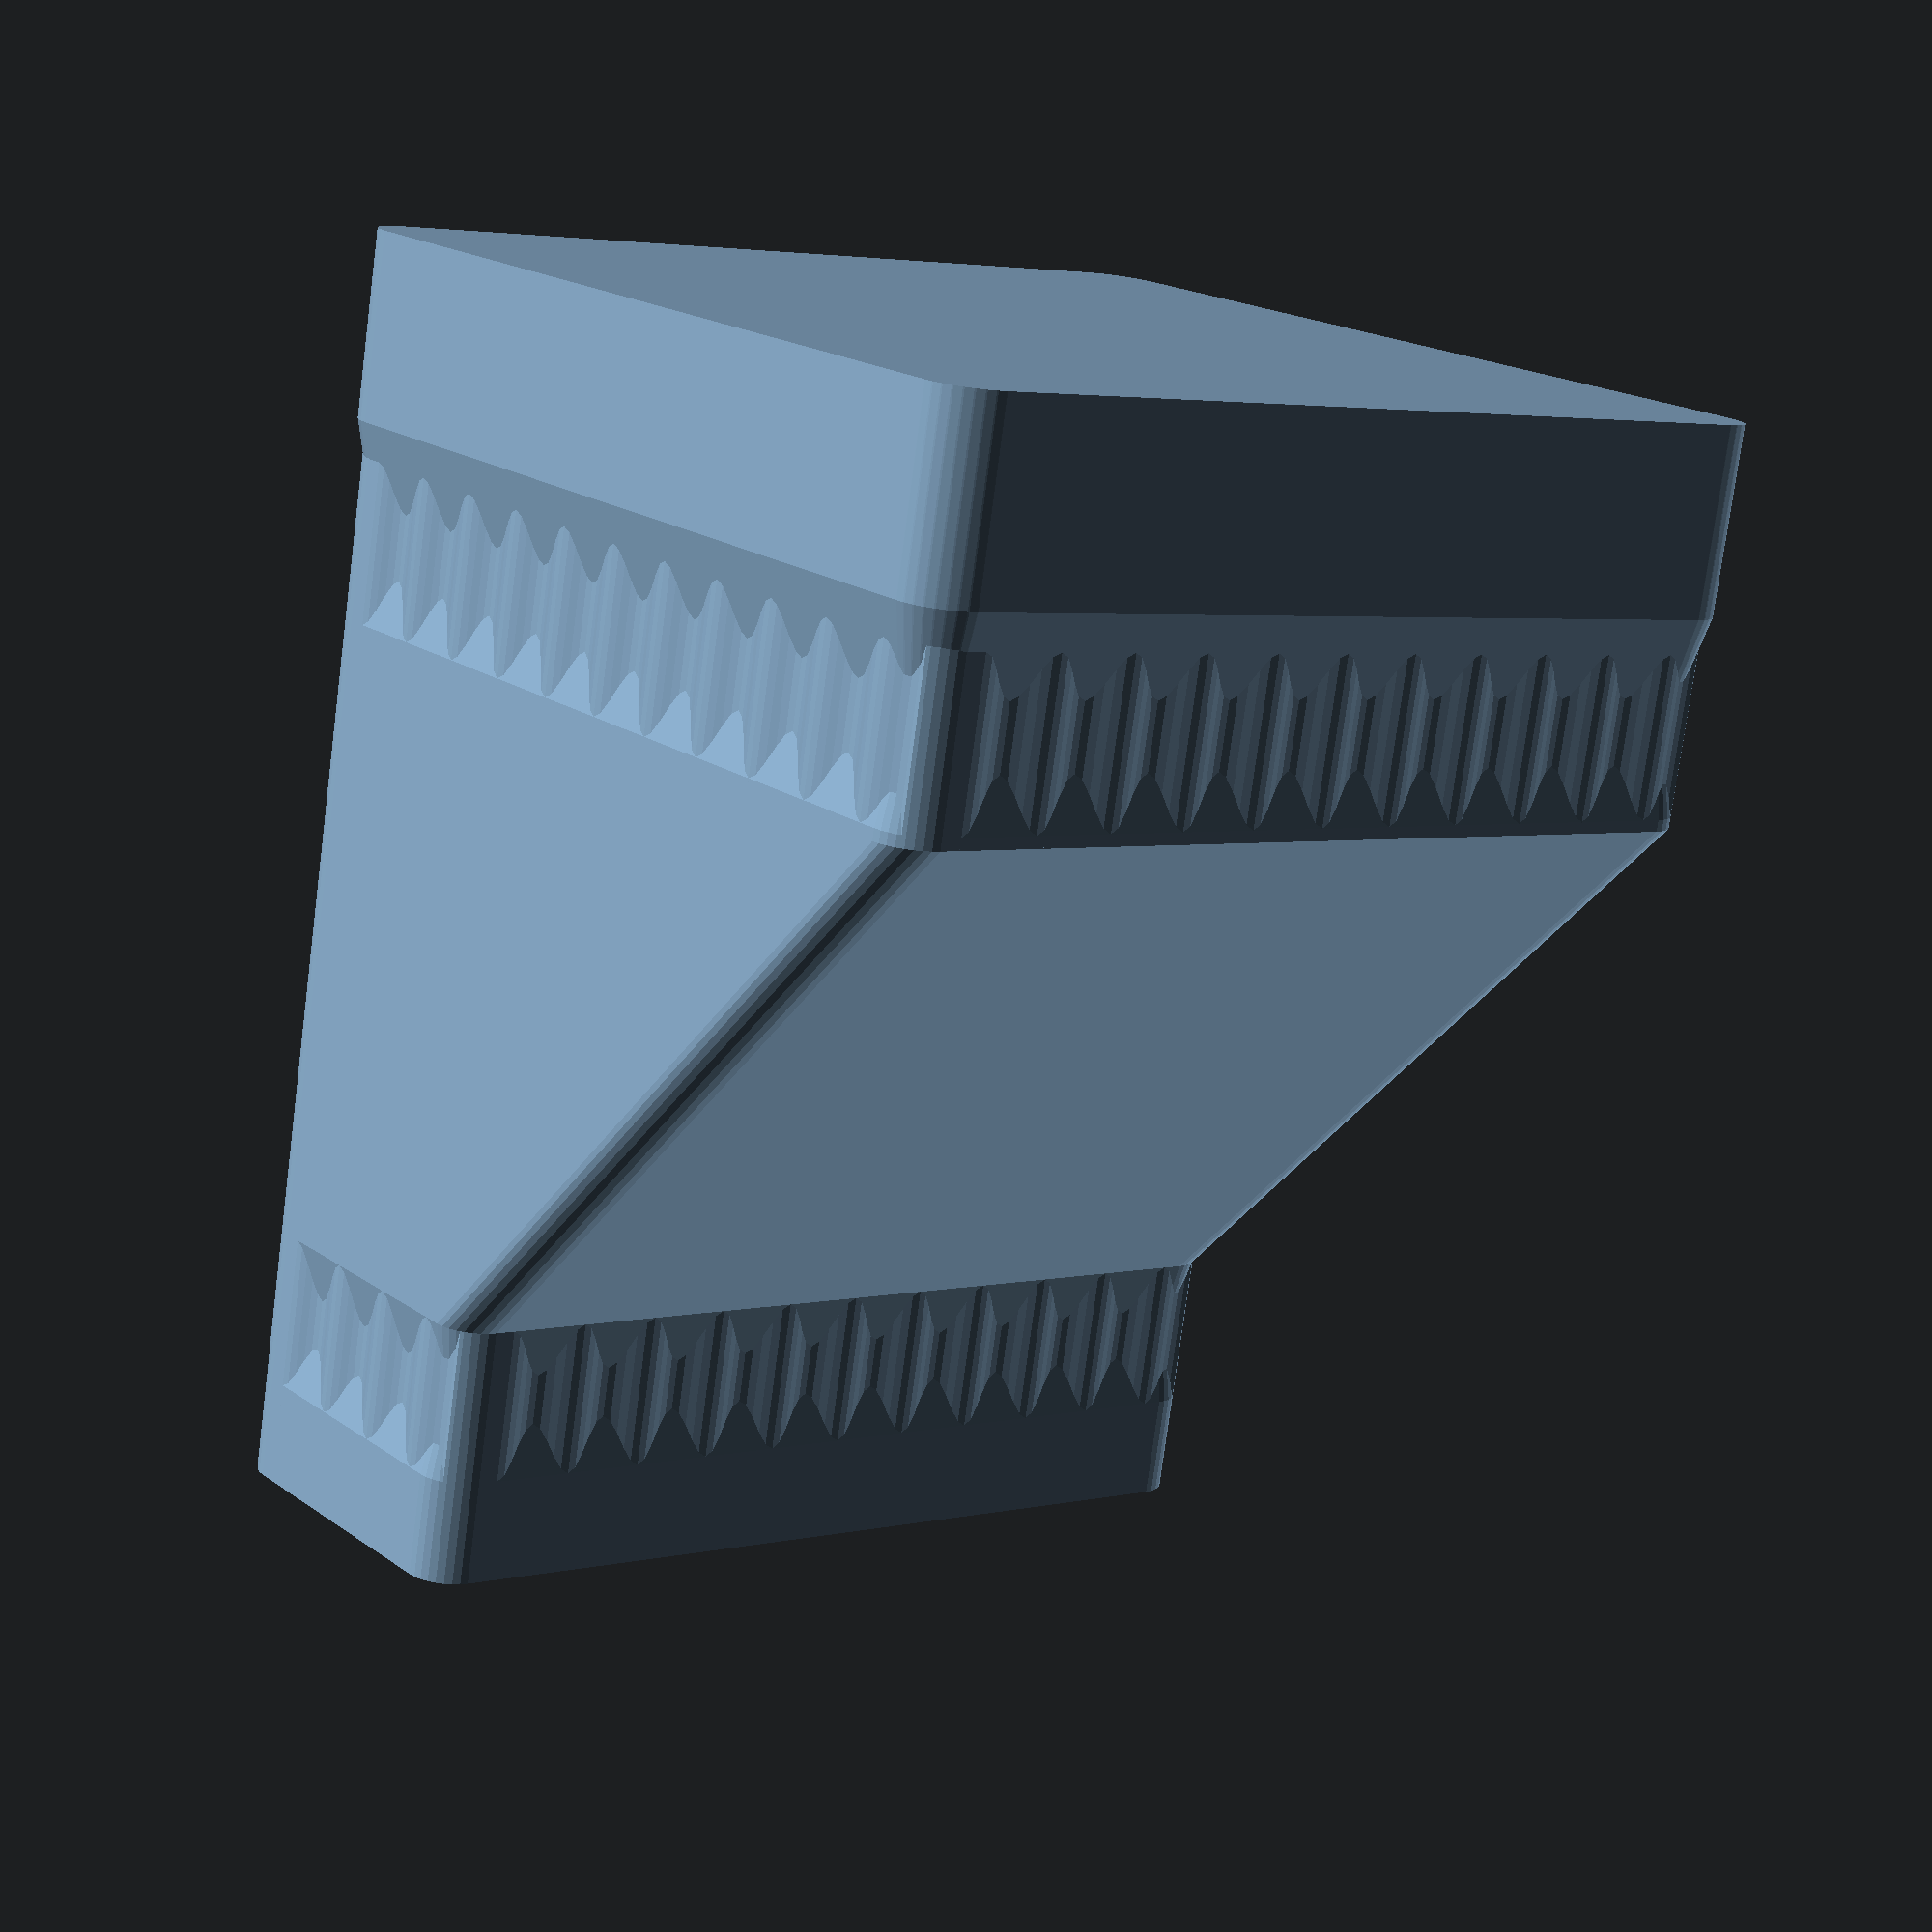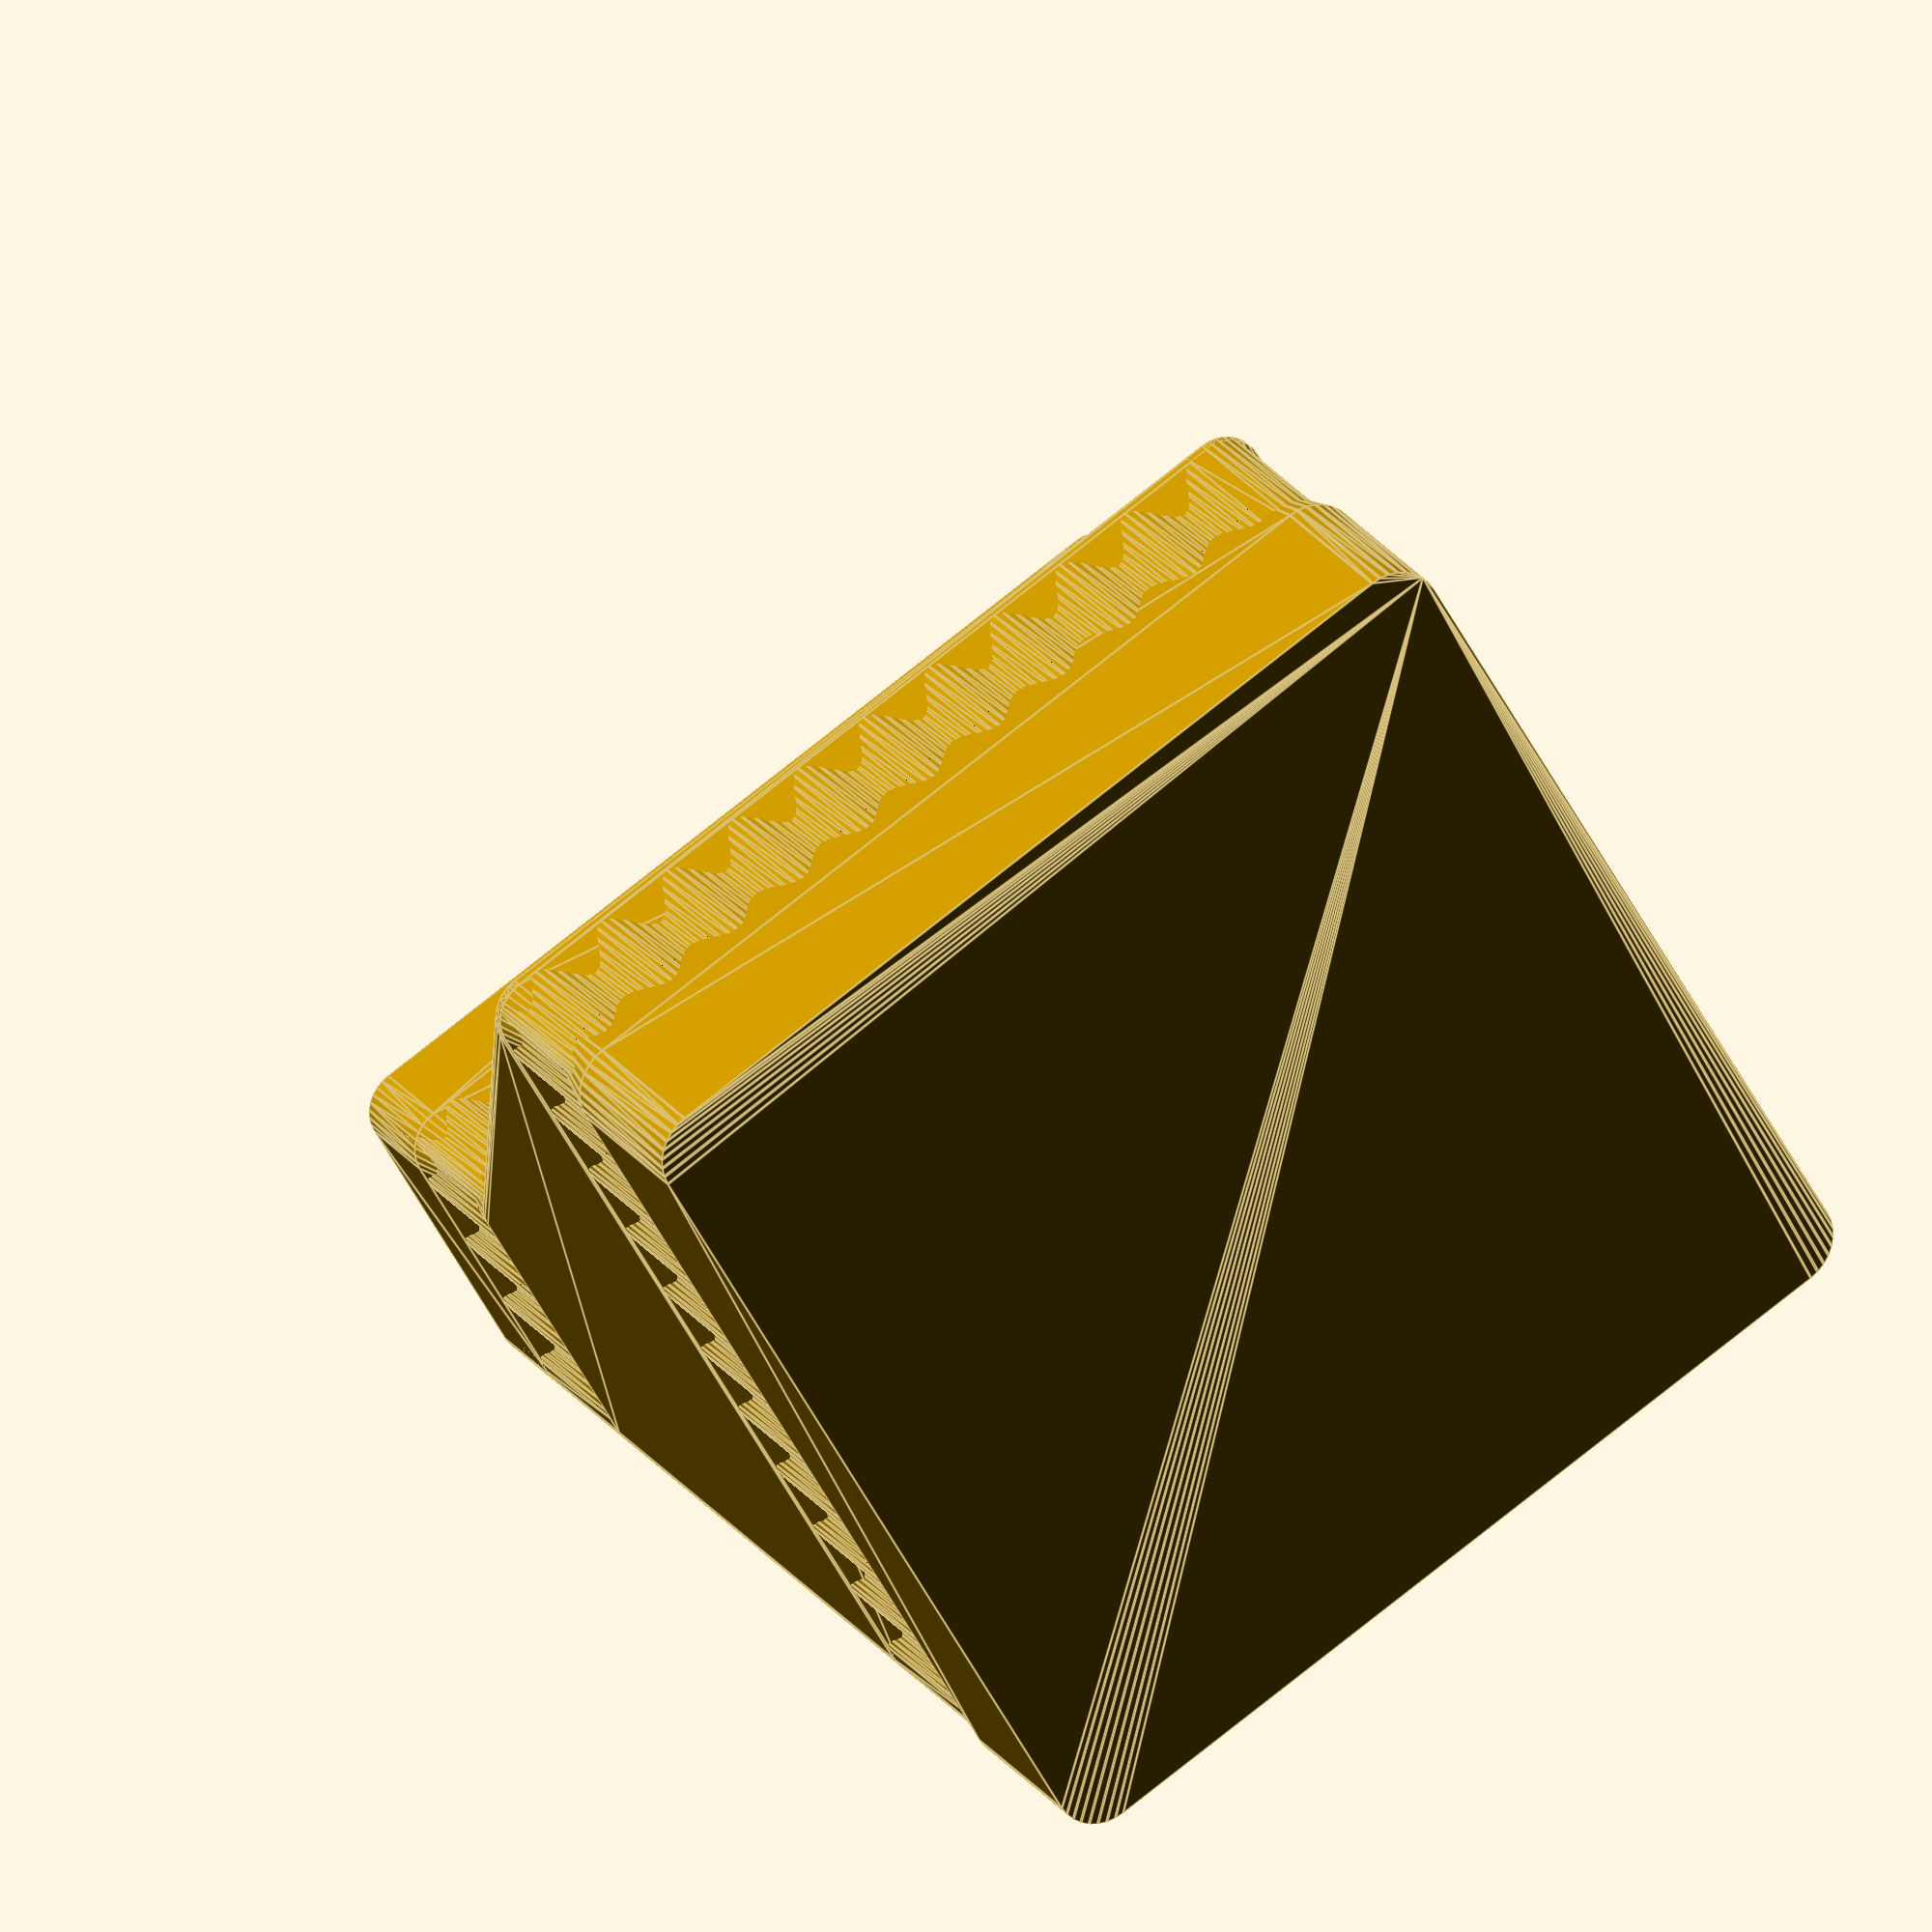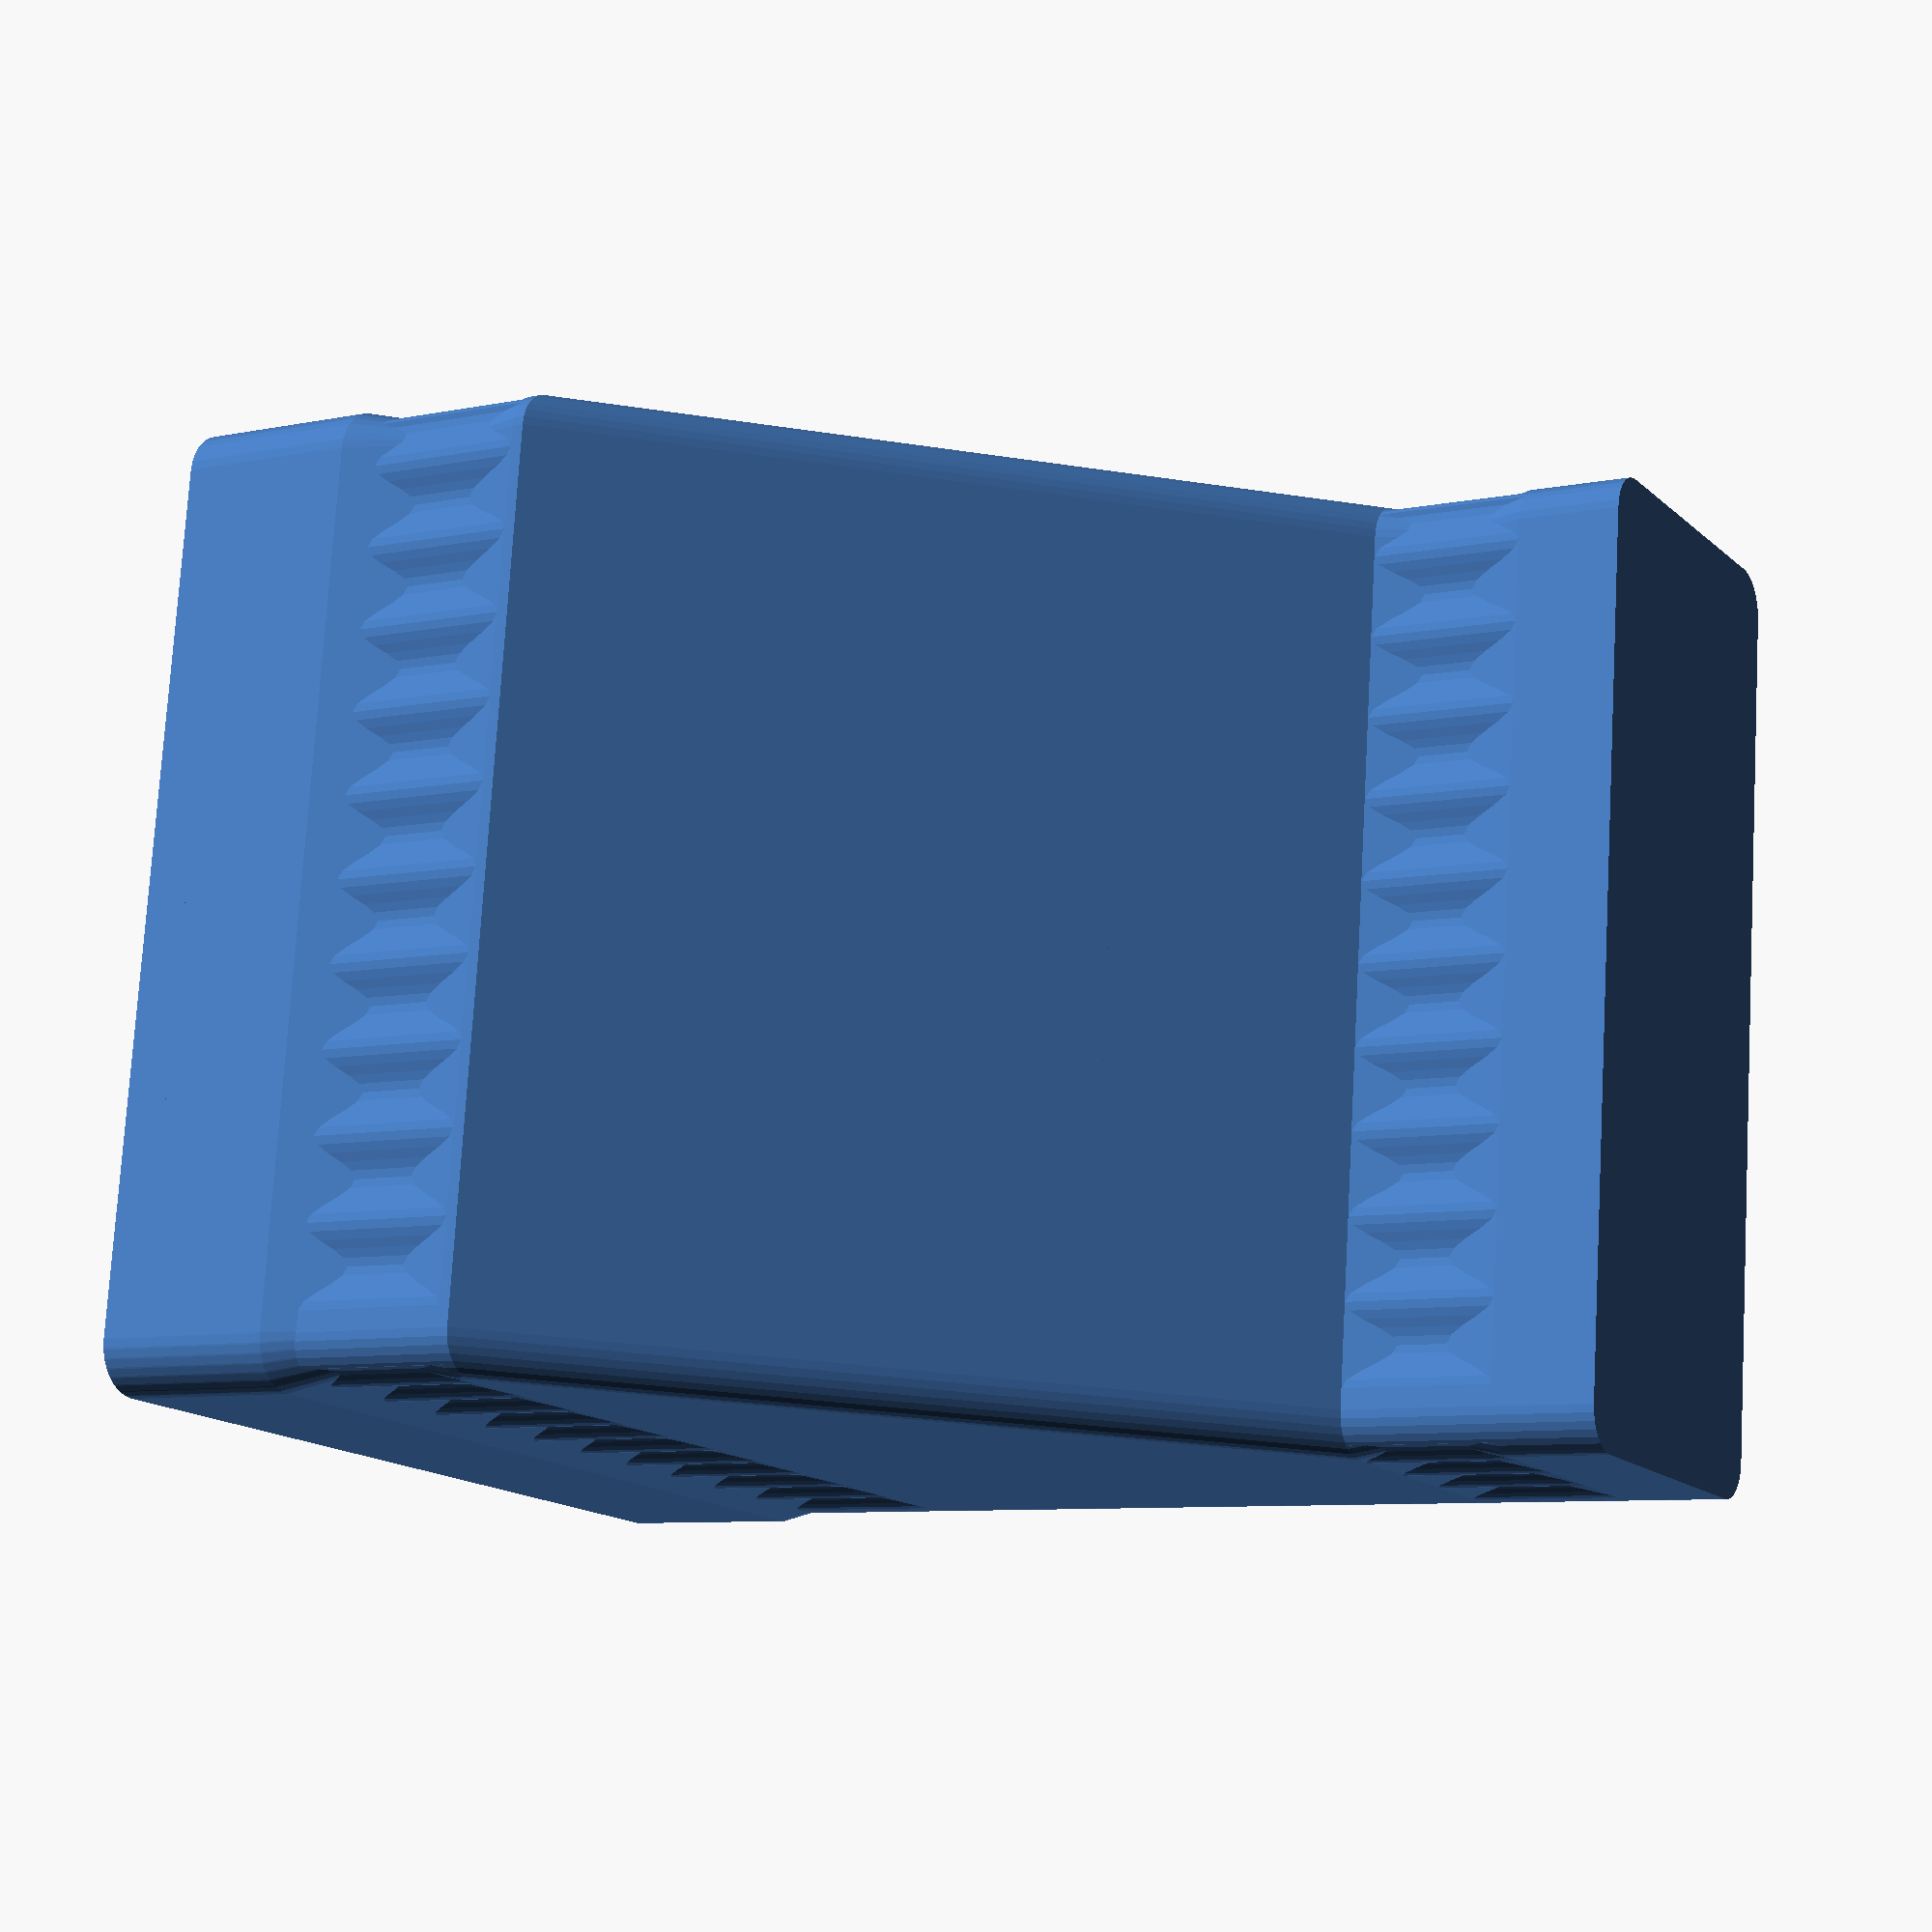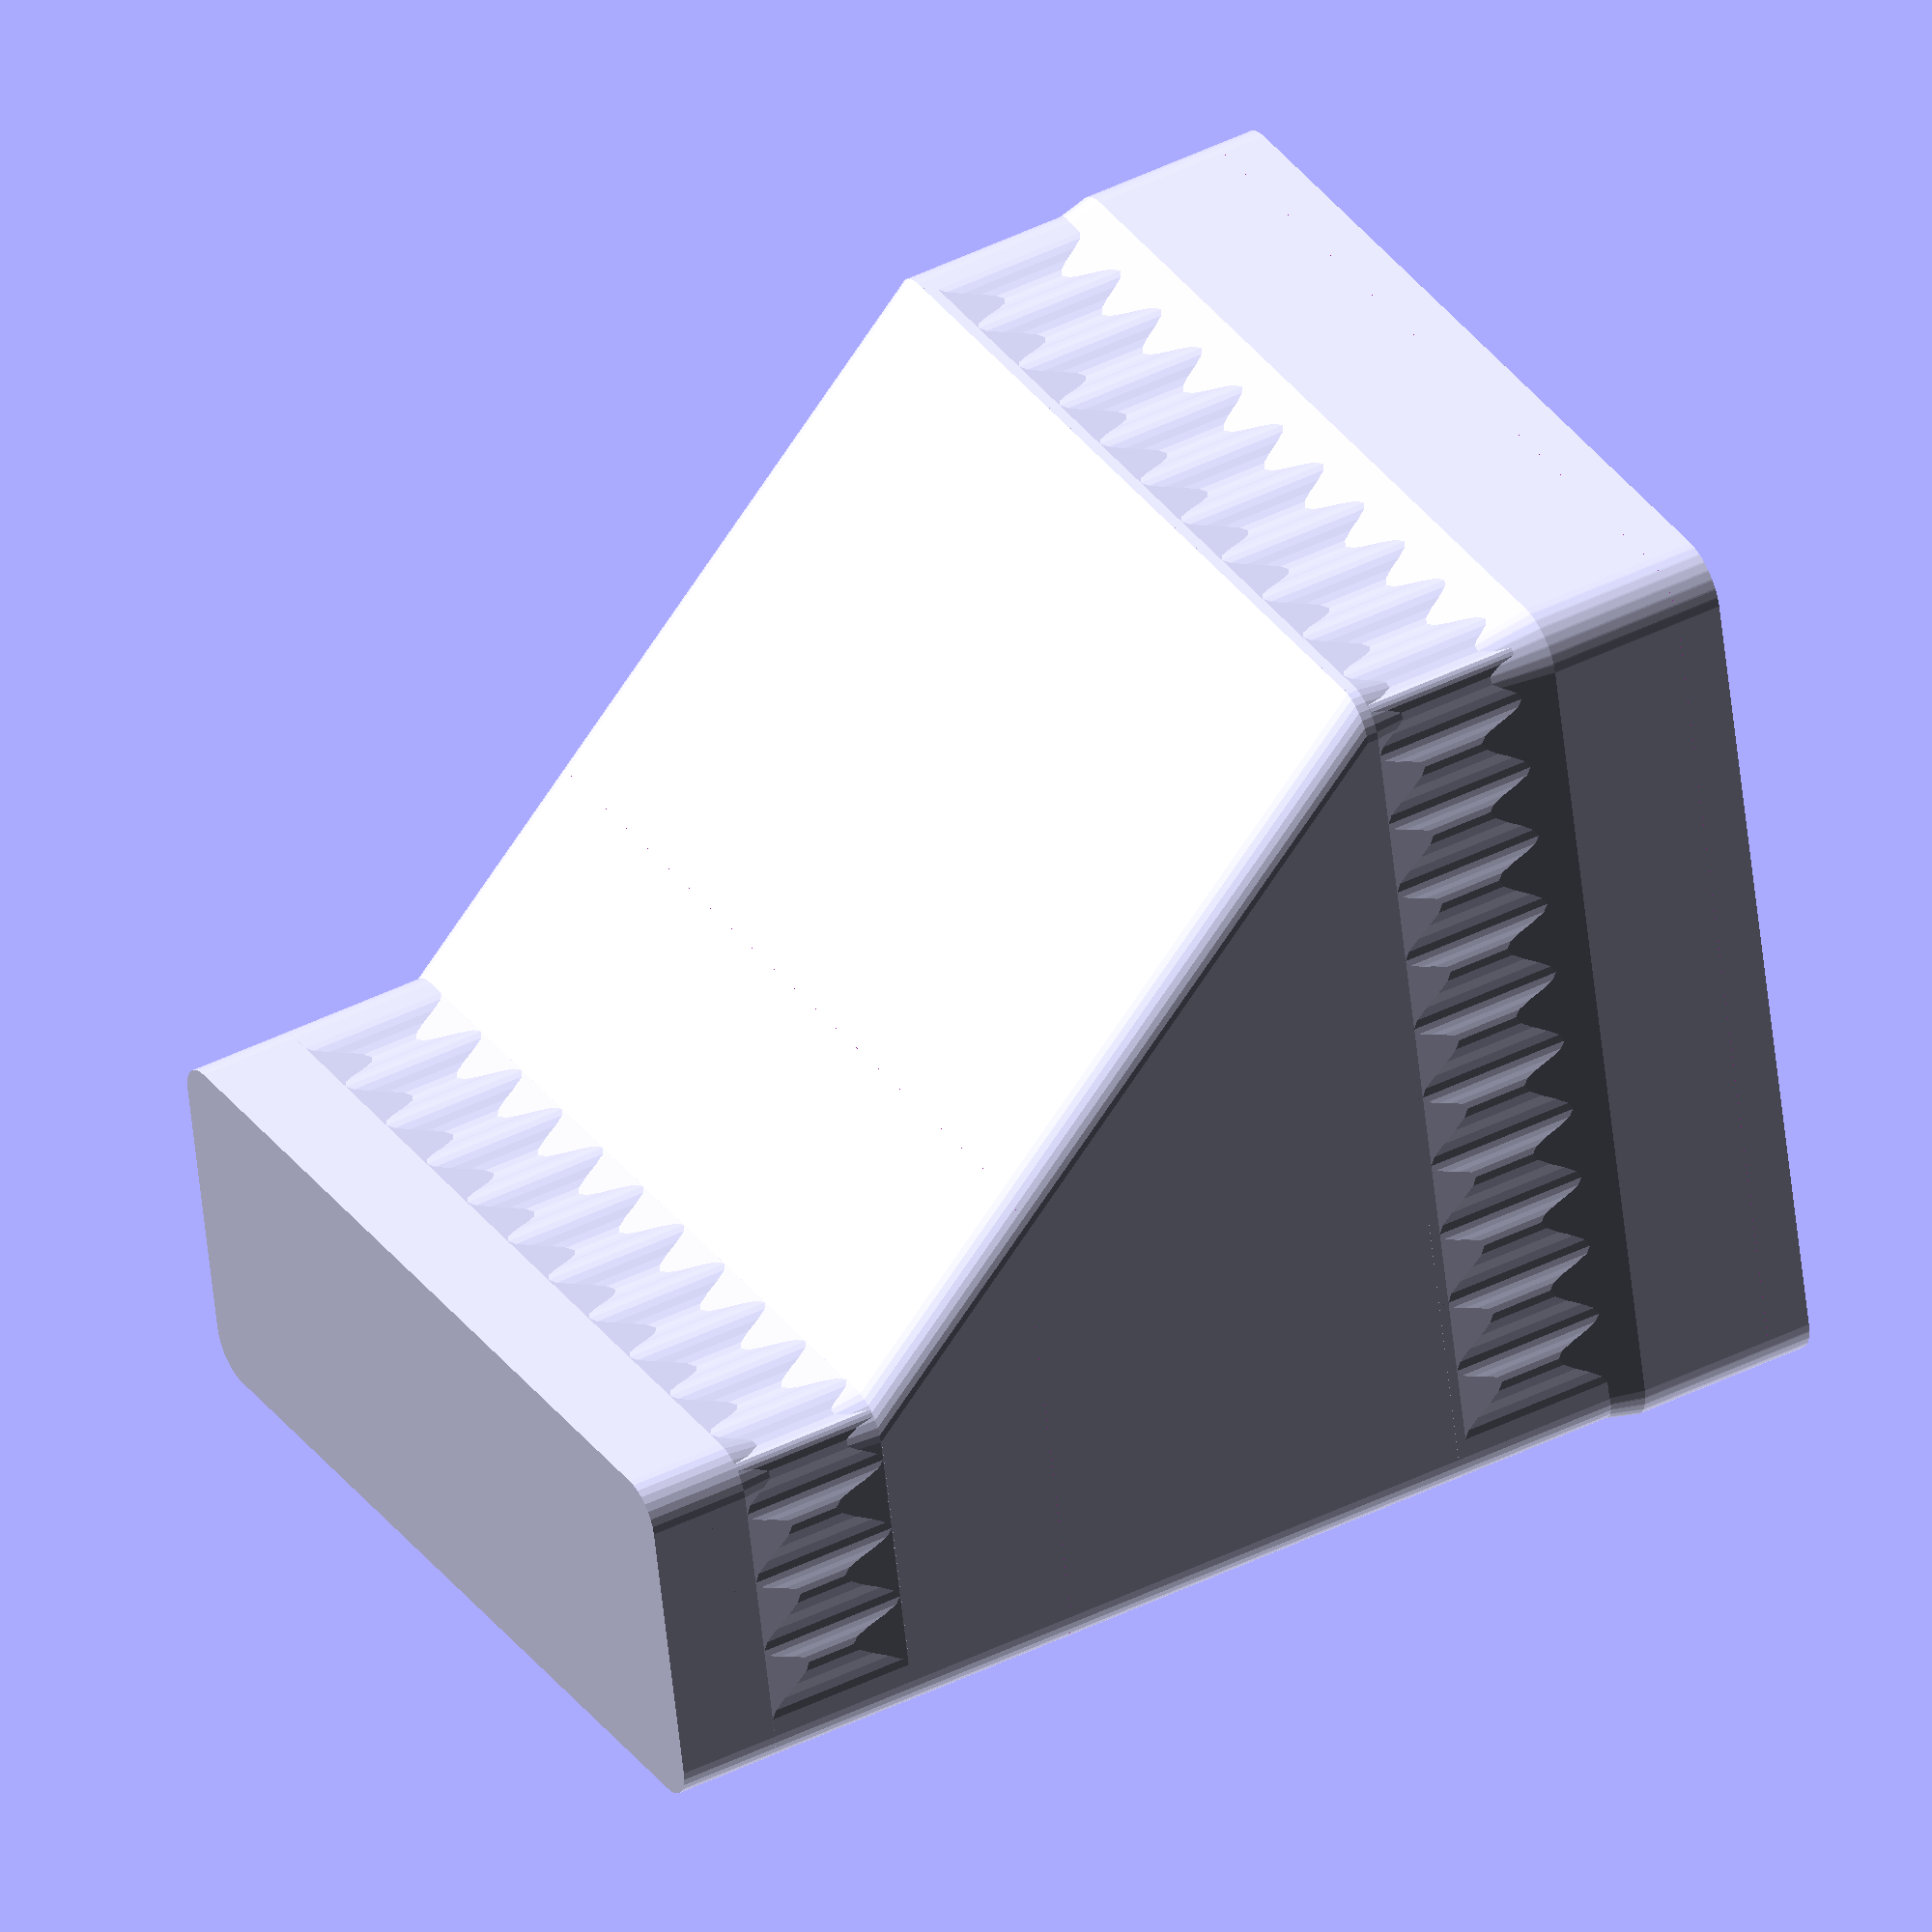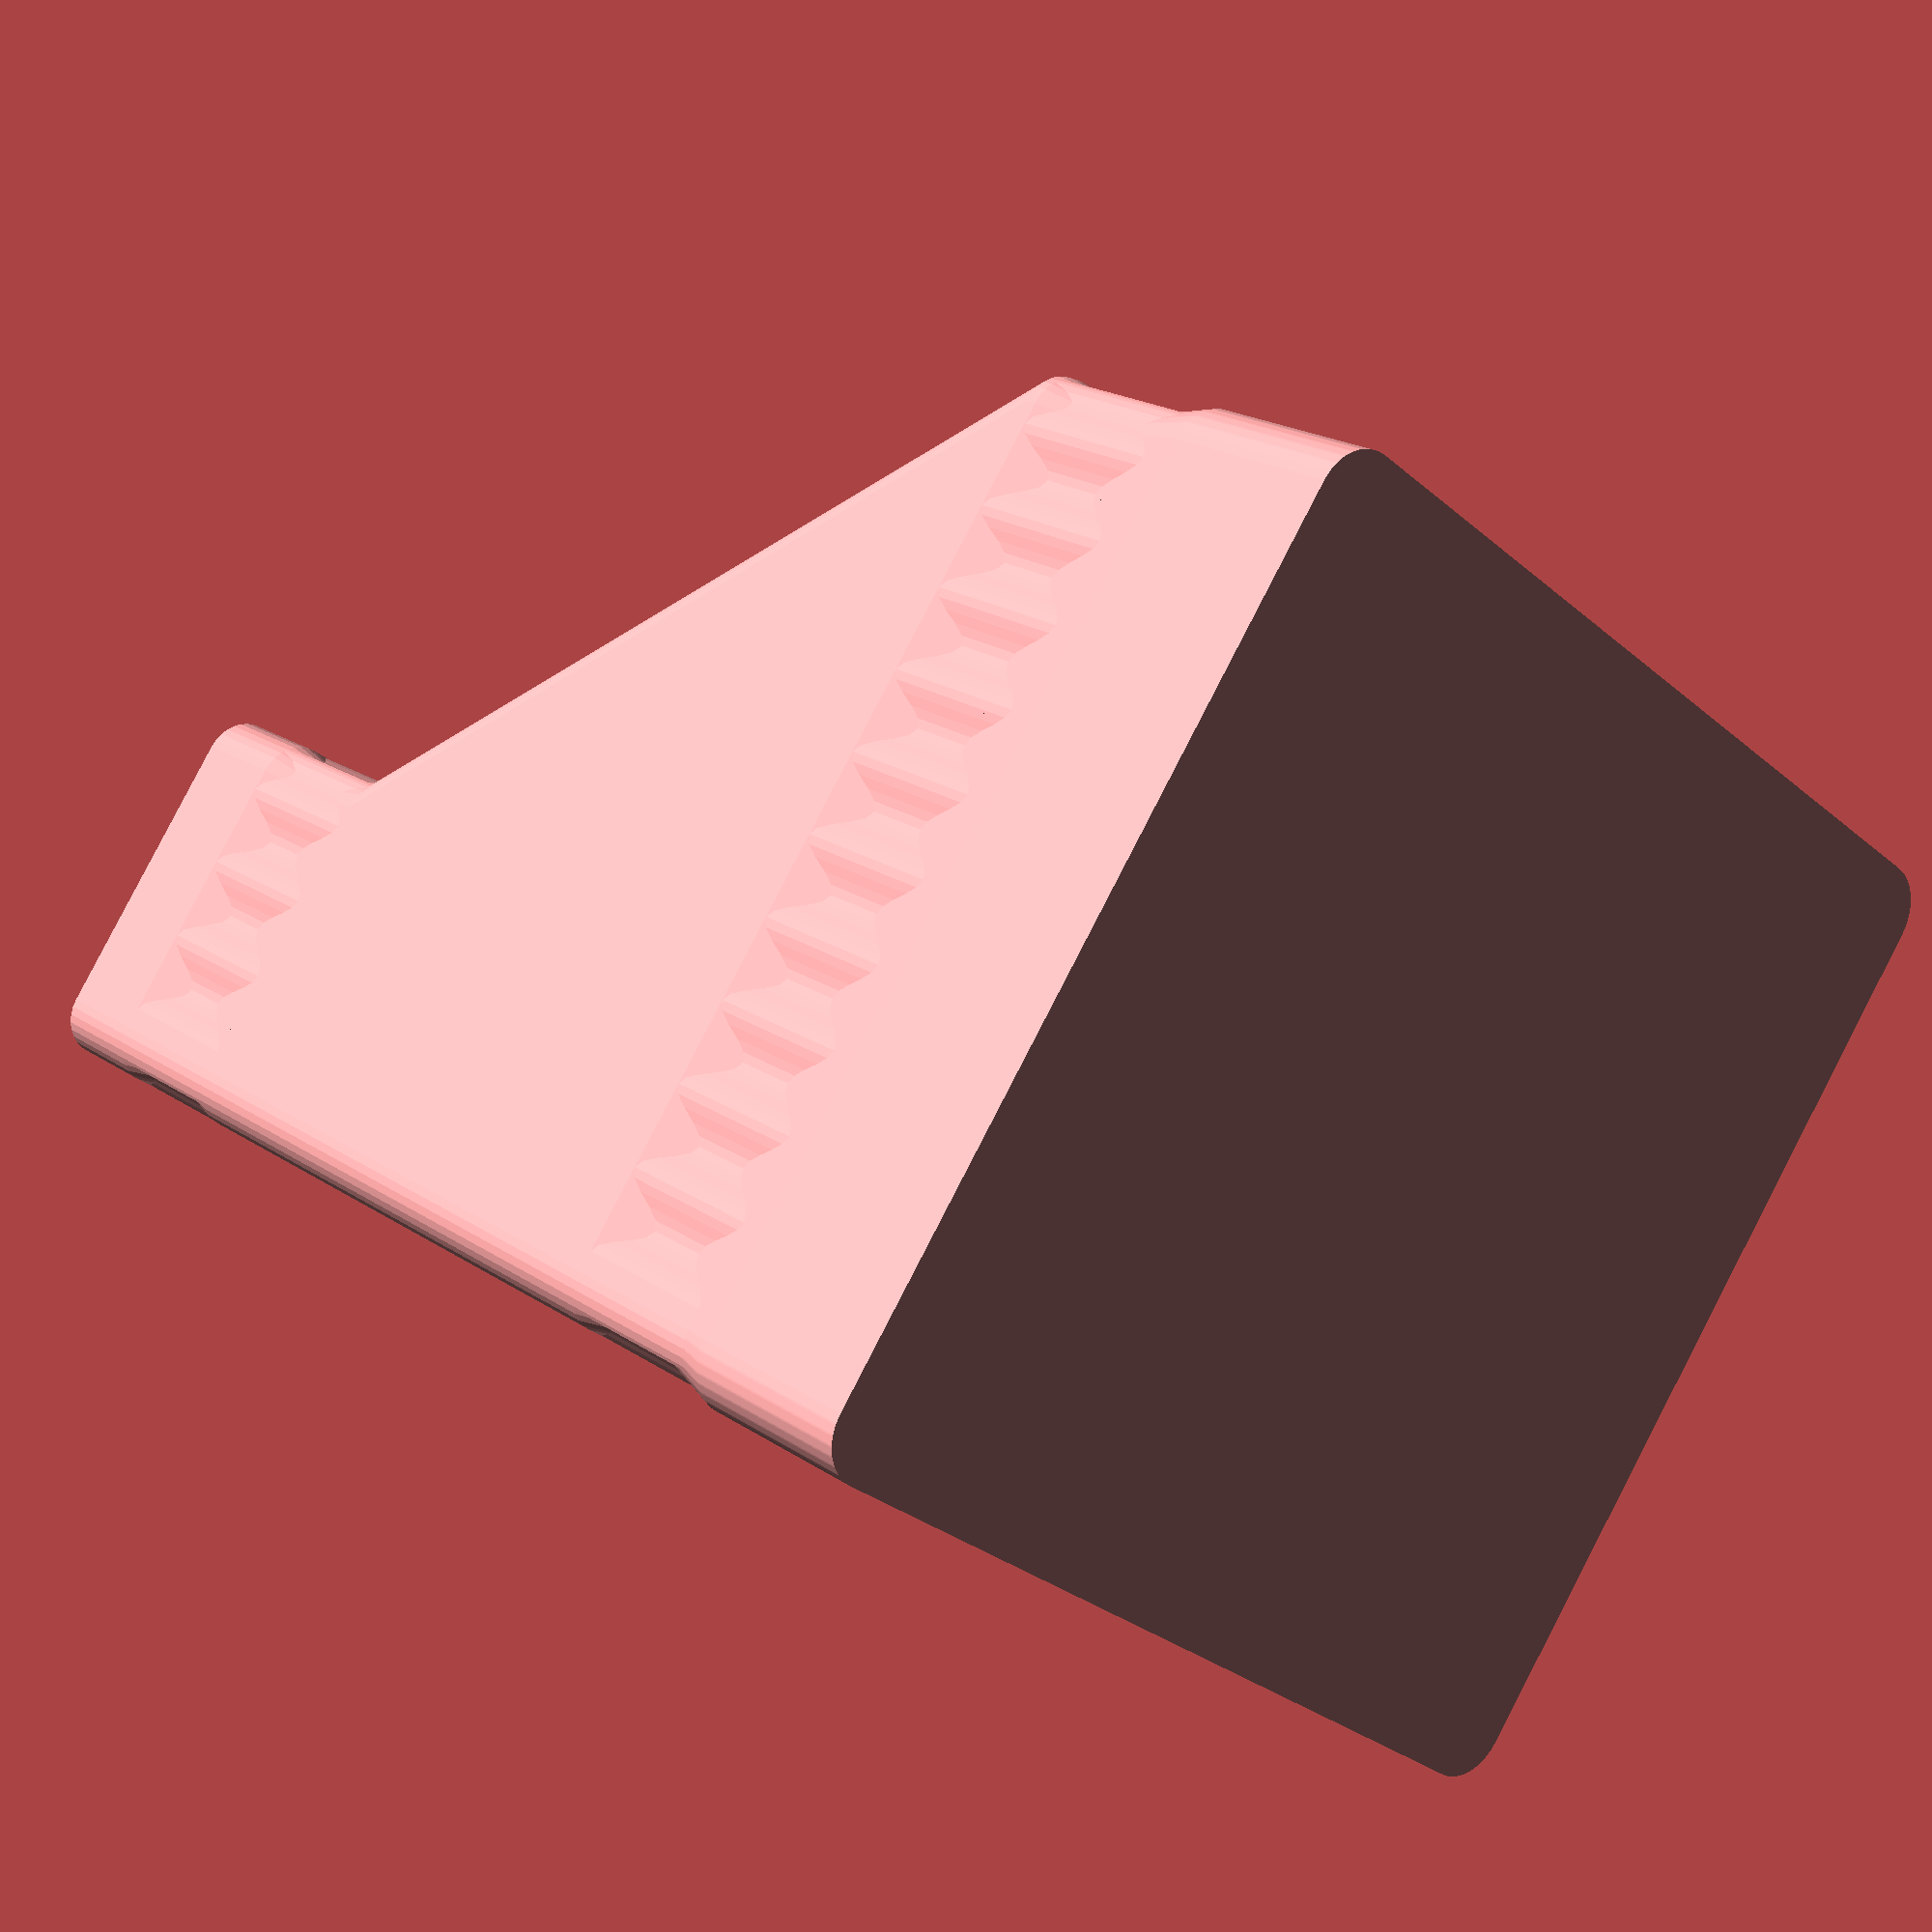
<openscad>
CORNER_RADIUS = 4;
WIDTH = 40;
HEIGHT = 20;
LW = 0.4;
T_WIDTH = 5;

module ductSpiral(size = [WIDTH, HEIGHT], r = CORNER_RADIUS, texture = false, tWidth = T_WIDTH, mults = [1, 1], shifts=[false, false]) {
  w = size[0];
  h = size[1];
  
  difference() {
    union() {
      for (x = [r, w - r])
        for (y = [r, h - r])
          translate([x, y])
            circle(r, $fn = 32);
        
      translate([0, r])
        square([w, h - r * 2]);
      
      translate([r, 0])
        square([w - r * 2, h]);    
    }
    
    if (texture) {
      wMax = (w - r * 2);
      hMax = (h - r  * 2);
      
      wShift = -r / 2; // shifts[0] != false ? shifts[0] : floor(wMax / 8) % 2 == 0 ? 0 : -r / 2;
      hShift = -r / 2; // shifts[1] != false ? shifts[1] : floor(hMax / 8) % 2 == 0 ? 0 : -r / 2;
      
      for (y = [0, 1])
        translate([wShift, h * y])
          mirror([0, y])
            polygon([
              for(t = [r : .4 : wMax])
                [
                  t * mults[1], 
                  (.25 * mults[0]) - cos(t * 90) / (4 / mults[0])
                ]
            ]);

      for(x = [0, 1])
        translate([w * x, hShift])
          mirror([x, 0])
            polygon([
              for(t = [r : .4 : hMax])
                [
                  (.25 * mults[0]) - cos(t * 90) / (4 / mults[0]), 
                  t * mults[1]
                ]
            ]);
    }
  }
}

module ductTaper(size = [WIDTH, HEIGHT], h = 5, r = CORNER_RADIUS, texture = false, tWidth = T_WIDTH, mults = [1, 1], offset = LW * 2) {
  difference() {
    hull() {
      linear_extrude(h) 
        offset(offset) 
          ductSpiral(size = size, r = r, texture = texture, tWidth = tWidth, mults = mults);
      
      translate([0, 0, h])
        linear_extrude(tWidth * 5) 
          offset(-tWidth) 
            ductSpiral(size = size, r = r, texture = texture, tWidth = tWidth, mults = mults);
    }
    
    translate([0, 0, h + tWidth * 2.5])
      linear_extrude(tWidth * 4)
        translate(-.5 * size)
          square(size * 2);
  }
}

// TEST 1
*group() {
  ductTaper(h = 5);
  
  linear_extrude(20) ductSpiral(texture = true);

  translate([0, HEIGHT, 20])
    rotate([0, 180, 180]) ductTaper(offset = 0);
}

group() {
  ductTaper(size = [92, 92], h = 18);
  
  translate([0, 0, 18]) 
    linear_extrude(20) 
      ductSpiral(size = [92, 92], texture = true, mults = [2, 2]);
  
  translate([0, 92, 38])
    rotate([0, 180, 180]) ductTaper(size = [92, 92], offset = 0, h = 1);
  
  translate([0, 0, 38]) {
    hull() {
      linear_extrude(0.1) ductSpiral(size = [92, 92]);
      translate([0, 0, 60]) linear_extrude(0.1) ductSpiral(size=[92, 36]);
    }
  }
  
  translate([0, 0, 98])
     ductTaper(size = [92, 36], offset = 0 , h = 0.1,  mults = [2, 2]);
  
  translate([0, 0, 98])
     linear_extrude(20) ductSpiral(size = [92, 36], texture = true,,  mults = [2, 2], shifts = [false, -CORNER_RADIUS / 2]);
  
  
  translate([0, 36, 98 + 25])
    rotate([0, 180, 180]) ductTaper(size = [92, 36], offset = 0, h = 10);
}
</openscad>
<views>
elev=257.0 azim=37.6 roll=7.5 proj=p view=wireframe
elev=336.4 azim=29.8 roll=154.1 proj=o view=edges
elev=7.9 azim=276.6 roll=300.0 proj=p view=solid
elev=134.6 azim=168.1 roll=119.6 proj=o view=solid
elev=160.2 azim=143.7 roll=39.0 proj=p view=solid
</views>
